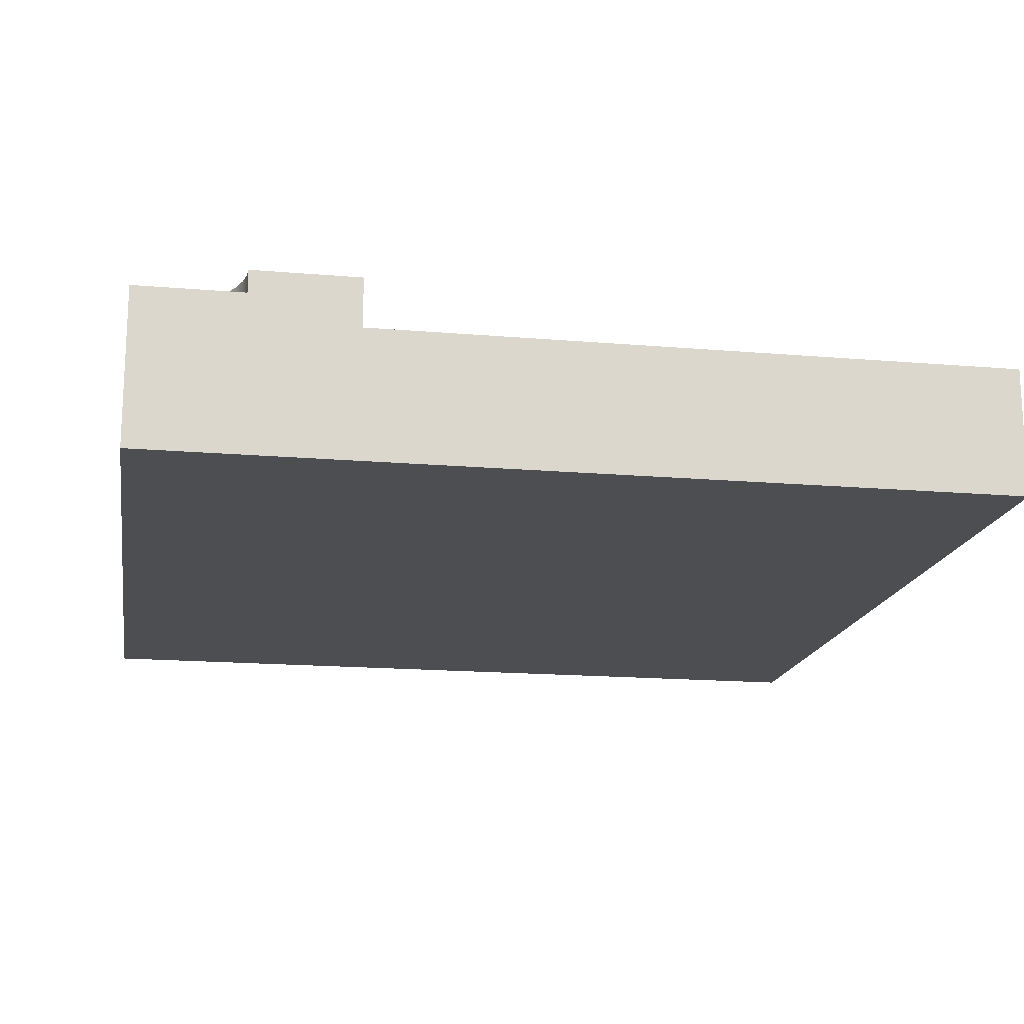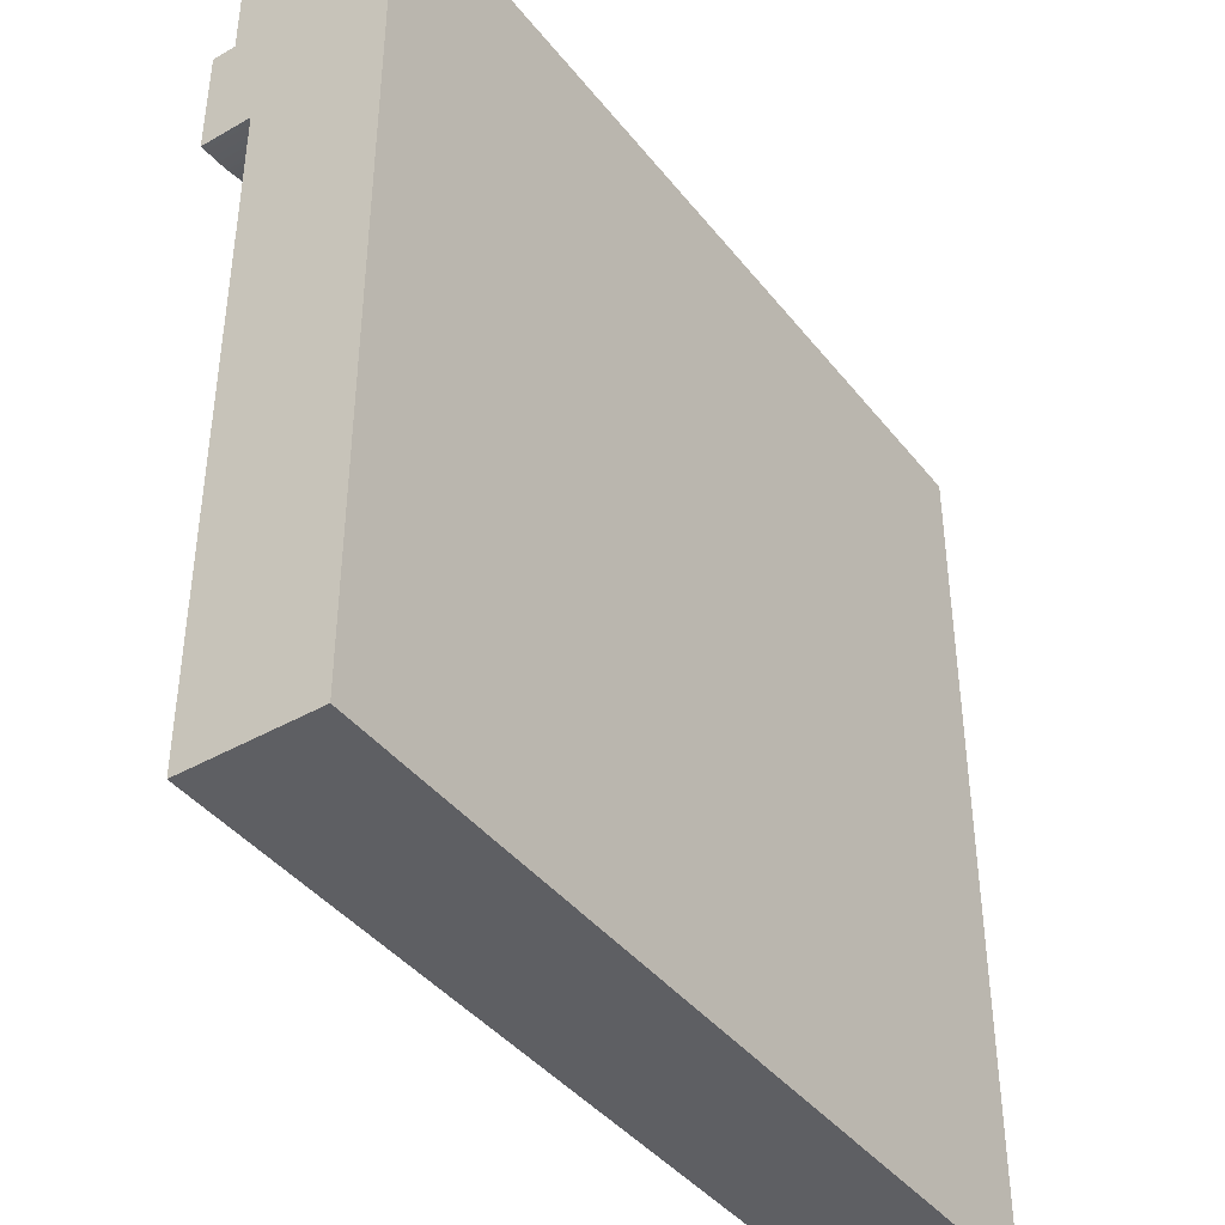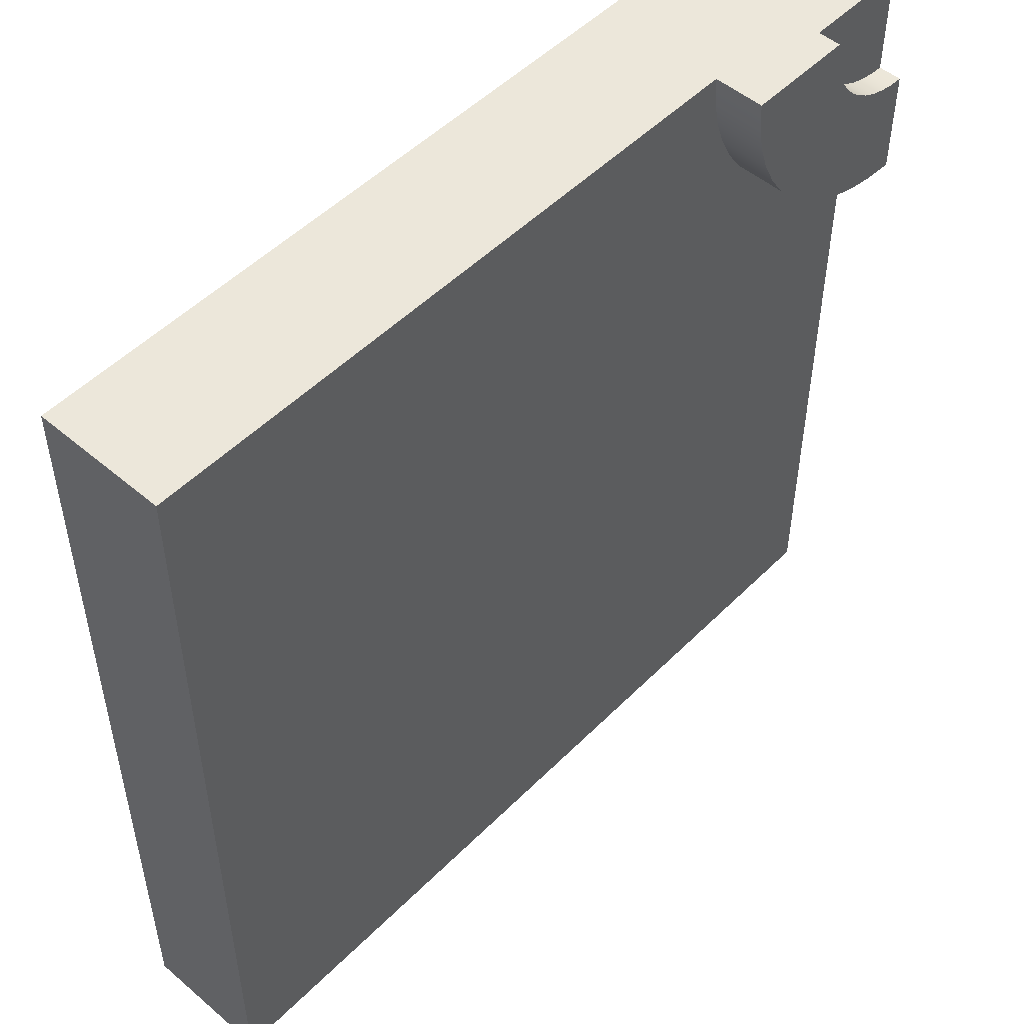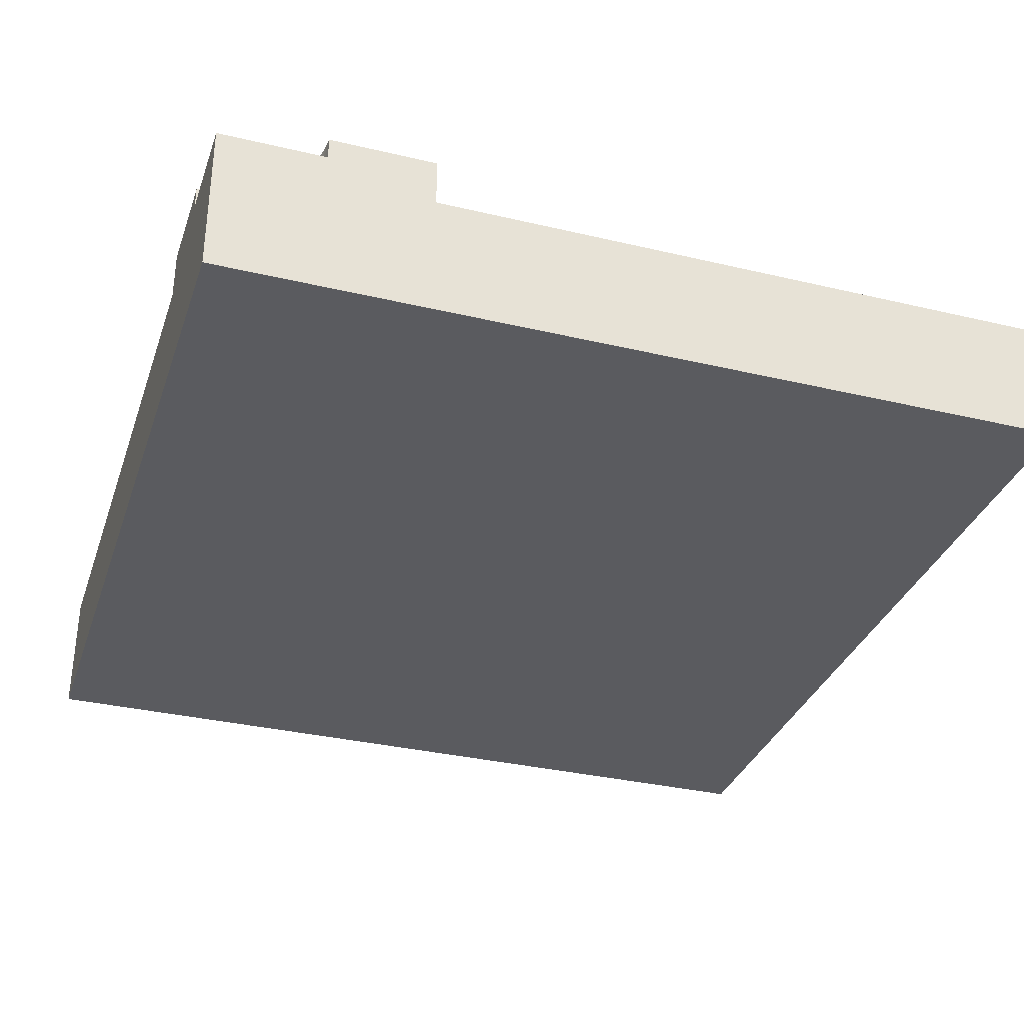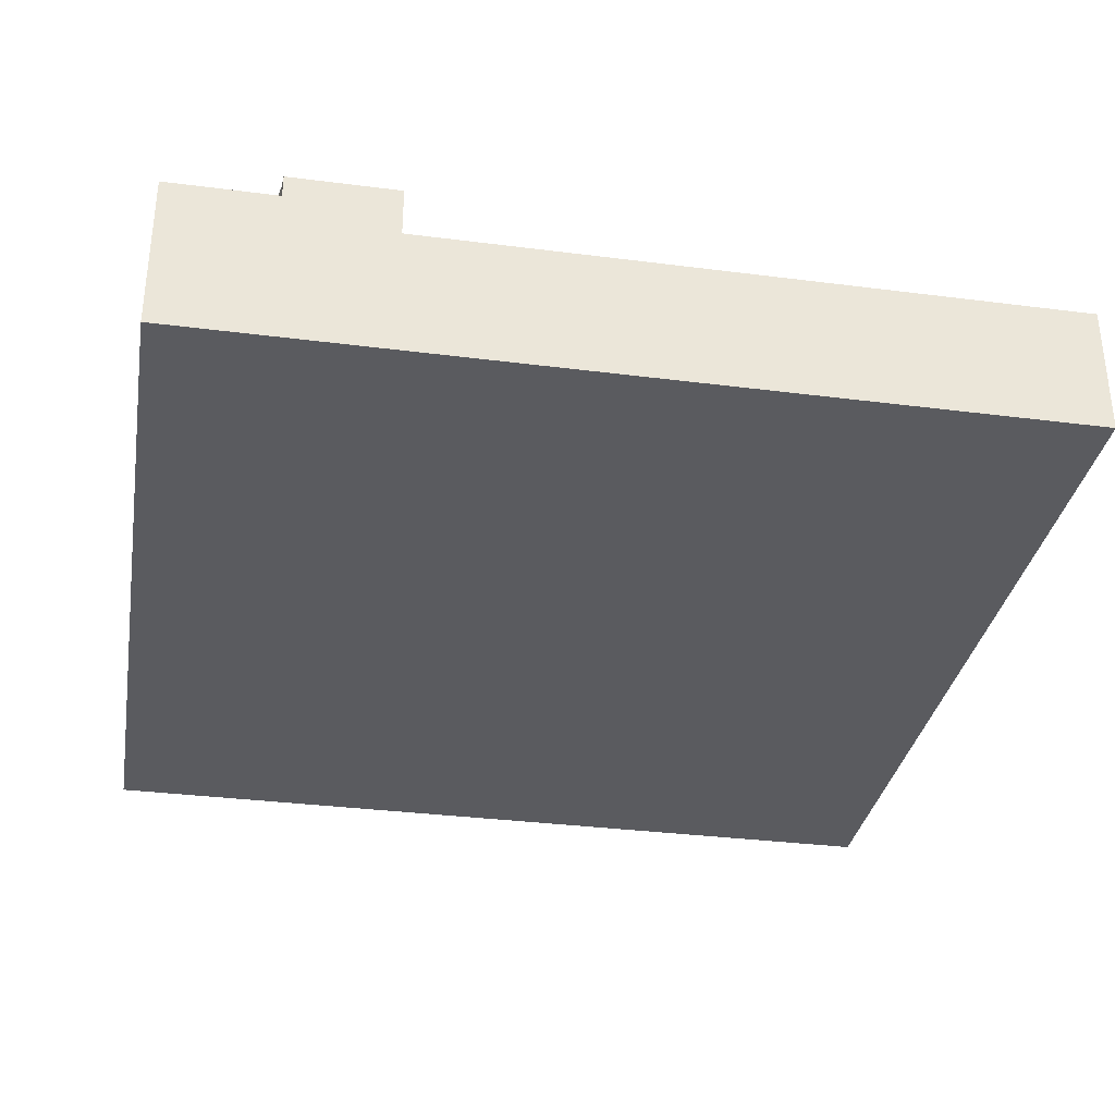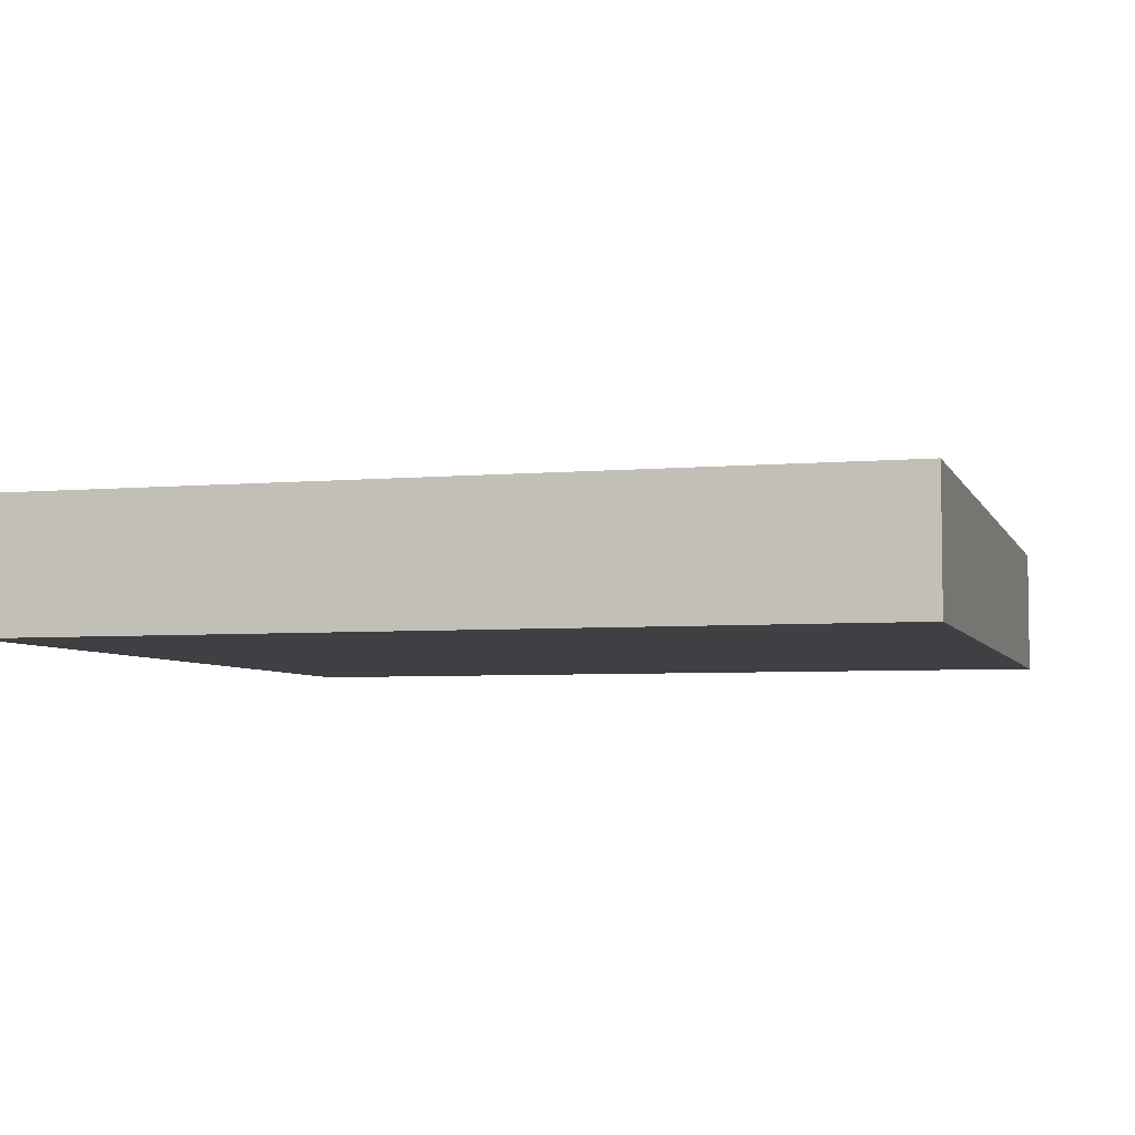
<metadata>
{"format":"obj","ext":"obj","renderer":"f3d","projection":"perspective","resolution":1024,"background":"white","views":[{"elev":-16.8,"azim":-9.8,"up":"+Y"},{"elev":-41.4,"azim":-55.3,"up":"+Z"},{"elev":51.0,"azim":132.8,"up":"+Z"},{"elev":-33.5,"azim":-17.9,"up":"+Y"},{"elev":-33.2,"azim":-10.0,"up":"+Y"},{"elev":-5.1,"azim":105.7,"up":"+Y"}]}
</metadata>
<code>
o roadTile_272
v 3 0.455 0
v 3 0 -0
v 3 0 -3
v 3 0.455 -3
v 0.75 0.455 0
v 0.75 0 -0
v 0.375 0.63 0
v 0.375 0.55 0
v 0.375 0 -0
v 0.75 0.63 0
v 0.3718 0.55 -0.04895
v 0.3718 0.63 -0.04895
v 0 0.55 0
v 0.3622 0.55 -0.09706
v 0.3465 0.55 -0.1435
v 0.3248 0.55 -0.1875
v 0.2975 0.55 -0.2283
v 0.2652 0.55 -0.2652
v 0.2283 0.55 -0.2975
v 0.1875 0.55 -0.3248
v 0.1435 0.55 -0.3465
v 0.09706 0.55 -0.3622
v 0.04895 0.55 -0.3718
v 0 0.55 -0.375
v 0 0 0
v 0 0 -0.375
v 0 0 -0.75
v 0 0 -3
v 0 0.63 -0.375
v 0 0.63 -0.75
v 0 0.455 -0.75
v 0.04895 0.63 -0.3718
v 0.09706 0.63 -0.3622
v 0.1435 0.63 -0.3465
v 0.1875 0.63 -0.3248
v 0.2283 0.63 -0.2975
v 0.2652 0.63 -0.2652
v 0.2975 0.63 -0.2283
v 0.3248 0.63 -0.1875
v 0.3465 0.63 -0.1435
v 0.3622 0.63 -0.09706
v 0.7436 0.63 -0.09789
v 0.7244 0.63 -0.1941
v 0.6929 0.63 -0.287
v 0.6495 0.63 -0.375
v 0.595 0.63 -0.4566
v 0.5303 0.63 -0.5303
v 0.4566 0.63 -0.595
v 0.375 0.63 -0.6495
v 0.287 0.63 -0.6929
v 0.1941 0.63 -0.7244
v 0.09789 0.63 -0.7436
v 0.7436 0.455 -0.09789
v 0.7244 0.455 -0.1941
v 0.6929 0.455 -0.287
v 0.6495 0.455 -0.375
v 0.595 0.455 -0.4566
v 0.5303 0.455 -0.5303
v 0.4566 0.455 -0.595
v 0.375 0.455 -0.6495
v 0.287 0.455 -0.6929
v 0.1941 0.455 -0.7244
v 0.09789 0.455 -0.7436
v 0 0.455 -3
f 4 58 57
f 1 5 6 2
f 4 1 2 3
f 3 28 64 4
f 27 31 64 28
f 1 4 57
f 4 64 59
f 61 64 62
f 64 31 63
f 64 63 62
f 53 5 1
f 54 53 1
f 64 61 60
f 64 60 59
f 55 54 1
f 56 55 1
f 4 59 58
f 57 56 1
f 29 24 23 32
f 30 31 24 29
f 26 24 31 27
f 45 39 40 44
f 5 53 42 10
f 9 6 5 8
f 32 23 22 33
f 33 22 21 34
f 34 21 20 35
f 35 20 19 36
f 38 17 16 39
f 39 16 15 40
f 40 15 14 41
f 47 48 36 37
f 40 41 43 44
f 10 42 12 7
f 41 12 42 43
f 45 46 38 39
f 47 37 38 46
f 33 34 50 51
f 35 36 48 49
f 50 34 35 49
f 32 33 51 52
f 5 10 7 8
f 30 29 32 52
f 12 11 8 7
f 41 14 11 12
f 53 54 43 42
f 54 55 44 43
f 55 56 45 44
f 56 57 46 45
f 57 58 47 46
f 58 59 48 47
f 59 60 49 48
f 60 61 50 49
f 61 62 51 50
f 62 63 52 51
f 63 31 30 52
f 36 19 18 37
f 37 18 17 38
f 22 23 13
f 27 3 6
f 24 13 23
f 13 8 11
f 14 13 11
f 14 15 13
f 15 16 13
f 16 17 13
f 17 18 13
f 18 19 13
f 19 20 13
f 20 21 13
f 21 22 13
f 6 9 26
f 9 25 26
f 26 27 6
f 27 28 3
f 3 2 6
f 13 25 9 8
f 25 13 24 26

</code>
